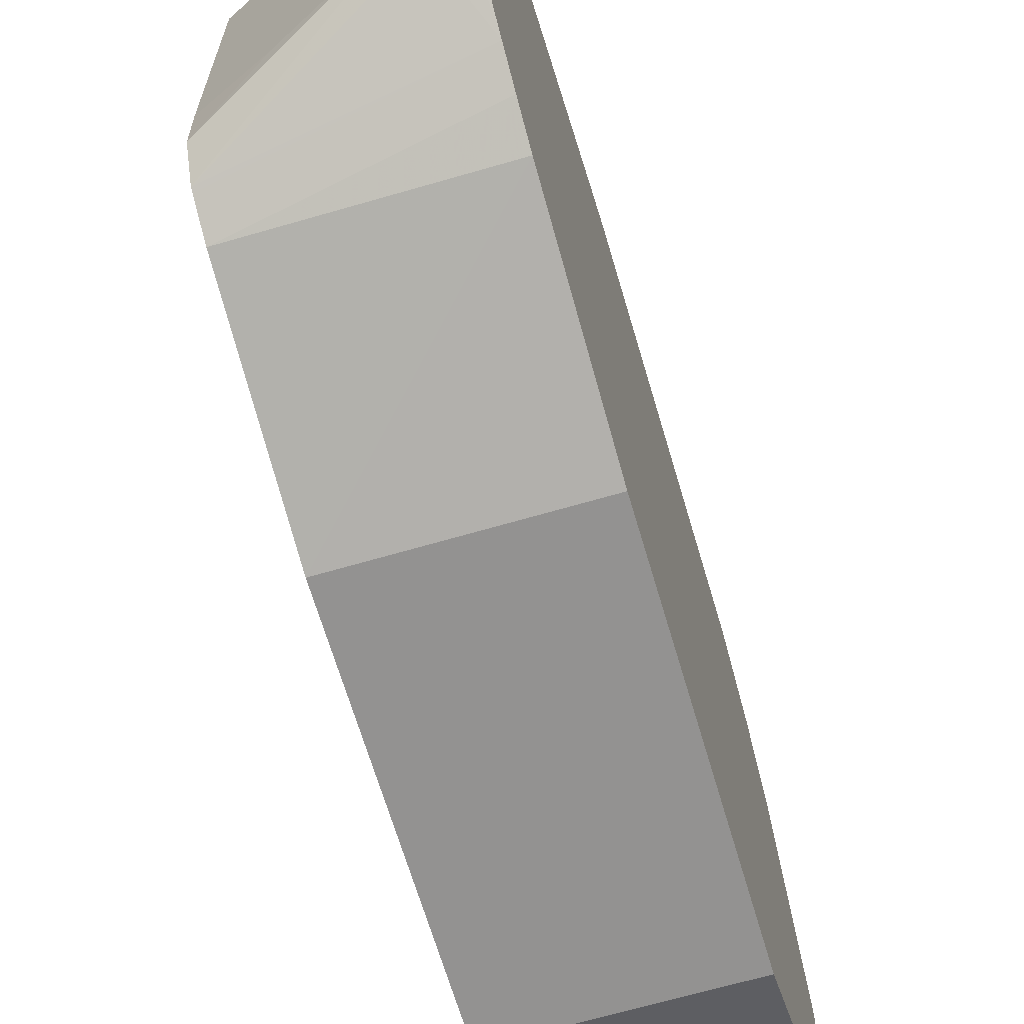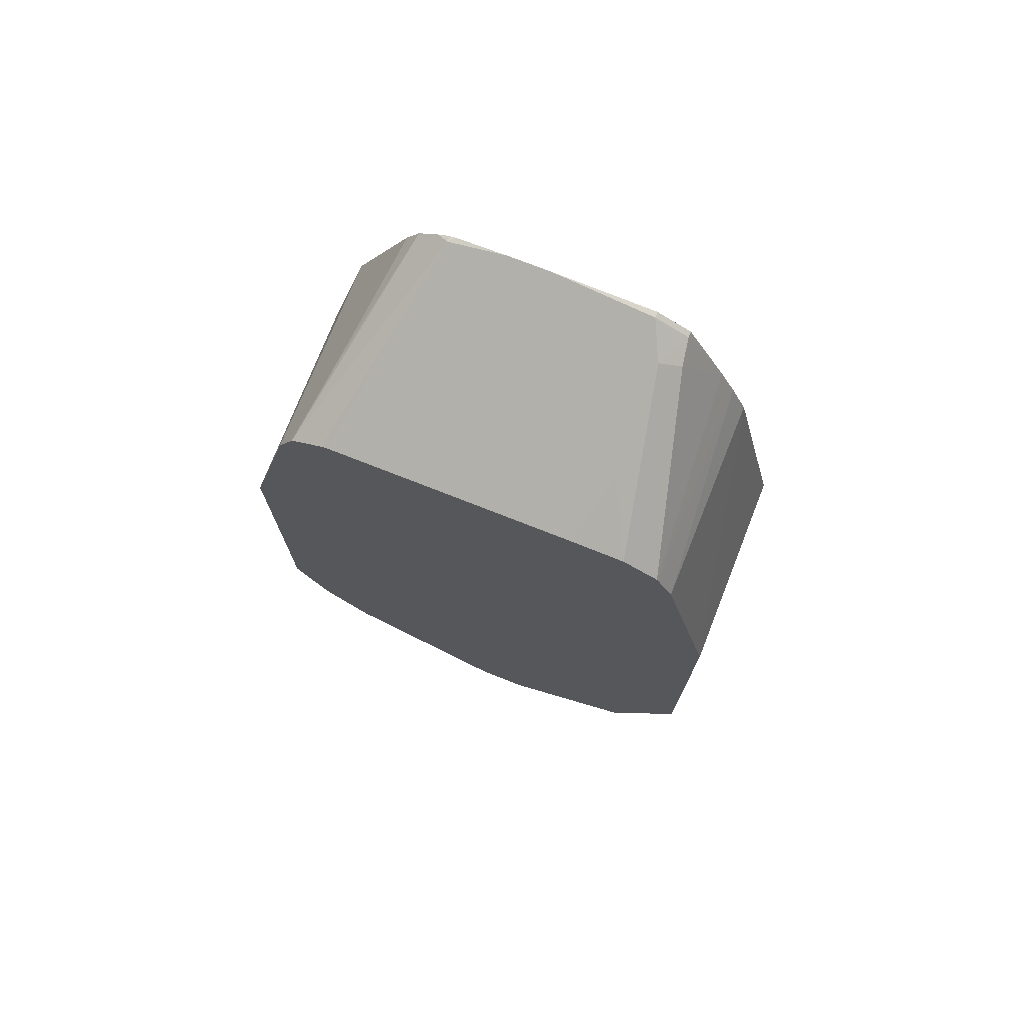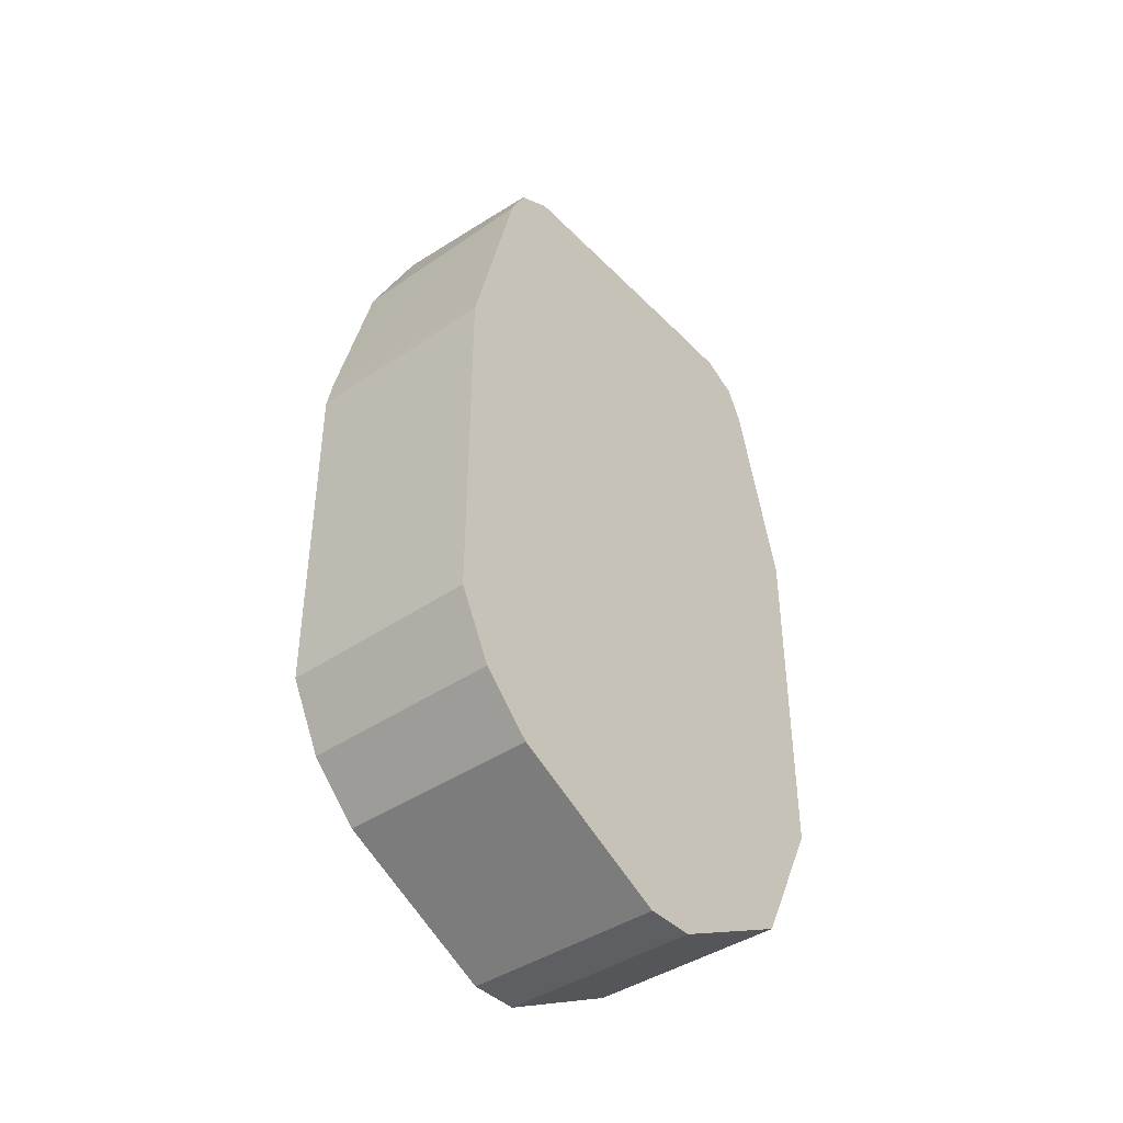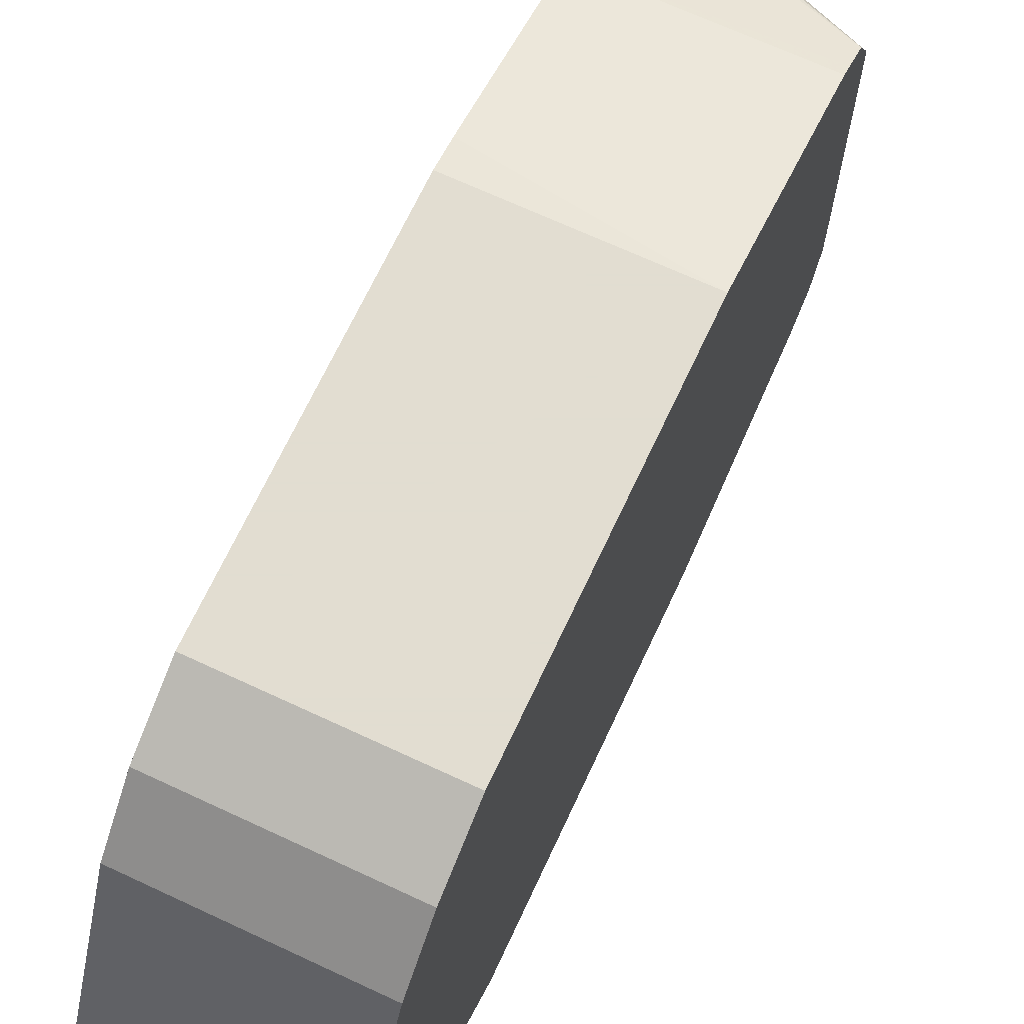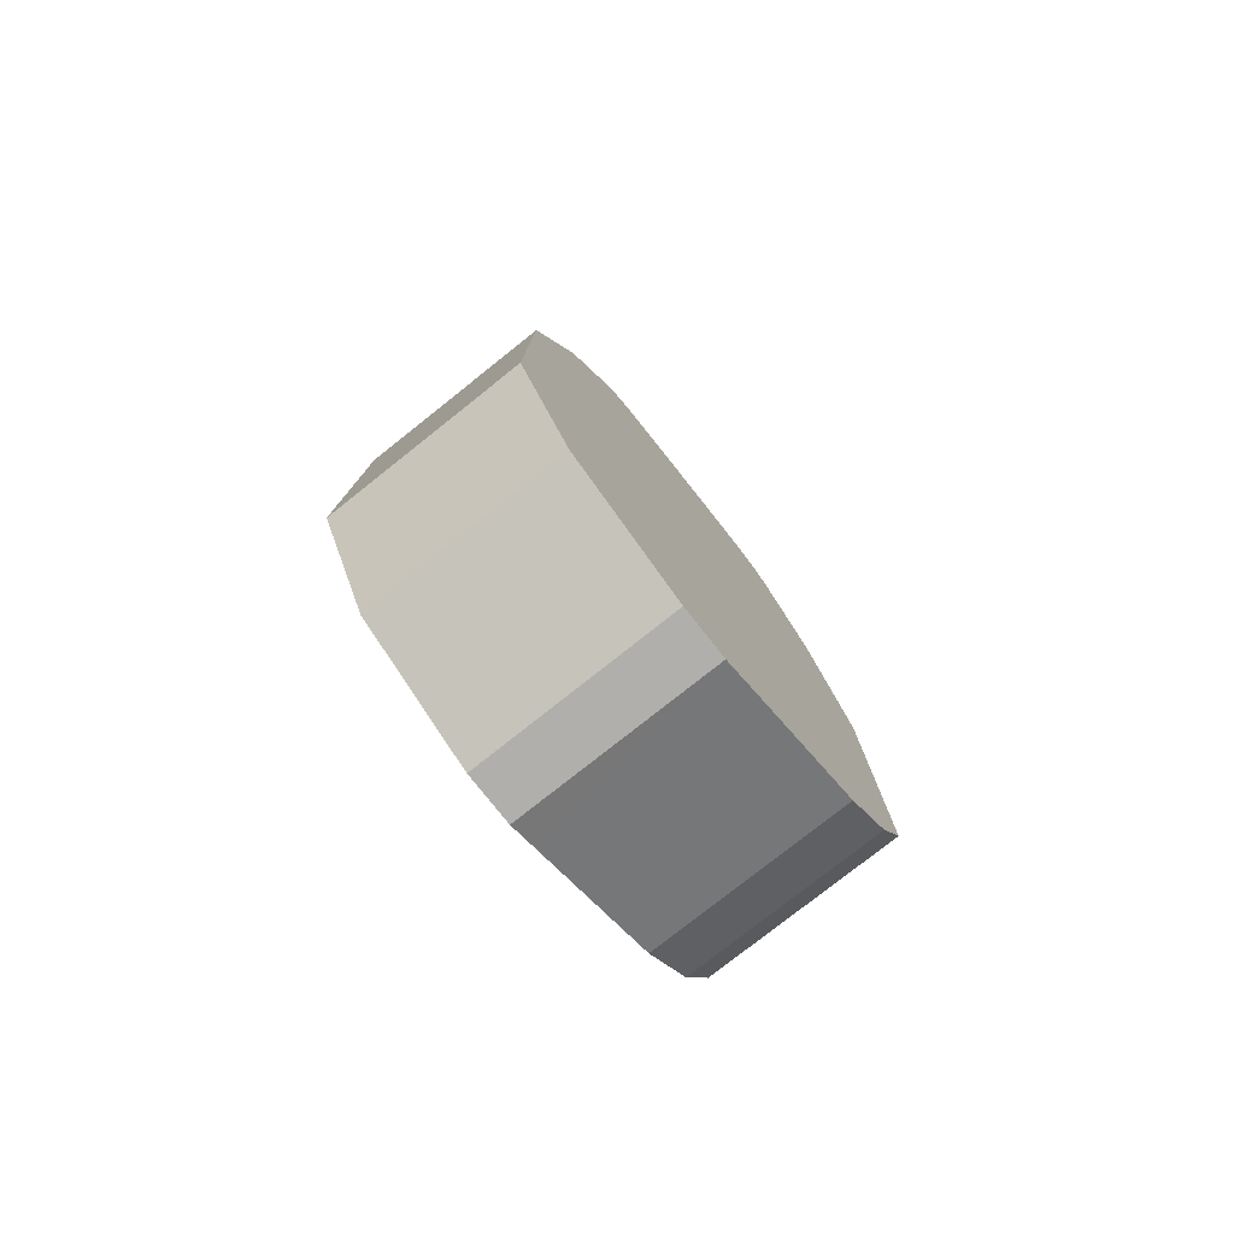
<metadata>
{"format":"obj","ext":"obj","renderer":"f3d","projection":"perspective","resolution":1024,"background":"white","views":[{"elev":-66.4,"azim":16.4,"up":"+Y"},{"elev":73.9,"azim":-68.4,"up":"+Z"},{"elev":-41.4,"azim":-140.2,"up":"+Z"},{"elev":68.6,"azim":-155.0,"up":"+Y"},{"elev":-78.3,"azim":38.4,"up":"+Z"}]}
</metadata>
<code>
v -0.5931 0.0875 -0.42
v -0.5931 0.06999 -0.35
v -0.5229 0.08543 -0.4097
v -0.5229 0.0875 -0.42
v -0.5931 0.0875 -0.5425
v -0.5931 0.06816 -0.3463
v -0.5229 0.06999 -0.35
v -0.5229 0.08414 -0.4046
v -0.5229 0.0875 -0.5425
v -0.5931 0.07582 -0.5658
v -0.5931 0.06415 -0.3383
v -0.5658 0.05833 -0.3267
v -0.5229 0.05043 -0.3109
v -0.5229 0.05353 -0.3171
v -0.5229 0.07582 -0.5658
v -0.5931 0.05833 -0.5833
v -0.5931 0.05286 -0.3321
v -0.5483 0.04082 -0.3092
v -0.525 0.035 -0.2975
v -0.5229 0.03912 -0.2996
v -0.5229 0.04591 -0.3041
v -0.5229 0.05833 -0.5833
v -0.5931 0.03376 -0.5956
v -0.5931 0.05065 -0.3316
v -0.5367 0.02915 -0.3033
v -0.5229 0.01543 -0.2965
v -0.5229 0.03292 -0.2971
v -0.5229 0.035 -0.2975
v -0.5229 0.02194 -0.6015
v -0.5931 0.01043 -0.6073
v -0.5931 -0.03407 -0.3316
v -0.5716 0.02915 -0.3208
v -0.5367 -0.04082 -0.3033
v -0.5229 0.001028 -0.2965
v -0.5229 0.01167 -0.6066
v -0.5229 0 -0.6125
v -0.5931 0 -0.6125
v -0.5931 -0.05226 -0.332
v -0.5716 -0.04082 -0.3208
v -0.5337 -0.04812 -0.3063
v -0.525 -0.04666 -0.3033
v -0.525 -0.035 -0.2975
v -0.5931 -0.06415 -0.3383
v -0.5229 -0.01723 -0.297
v -0.5229 -0.01749 -0.6125
v -0.5931 -0.01749 -0.6125
v -0.5229 -0.05995 -0.3279
v -0.5229 -0.04666 -0.3033
v -0.5229 -0.03637 -0.2982
v -0.5229 -0.035 -0.2975
v -0.5931 -0.06477 -0.3396
v -0.5229 -0.01956 -0.6114
v -0.5931 -0.01932 -0.6116
v -0.5229 -0.06511 -0.3382
v -0.5931 -0.06999 -0.35
v -0.5229 -0.04836 -0.597
v -0.5931 -0.05248 -0.595
v -0.5229 -0.07045 -0.35
v -0.5931 -0.0875 -0.42
v -0.5931 -0.06415 -0.5891
v -0.5229 -0.06415 -0.5891
v -0.5229 -0.0875 -0.42
v -0.5931 -0.0875 -0.5425
v -0.5229 -0.06896 -0.5795
v -0.5931 -0.06999 -0.5775
v -0.5229 -0.0875 -0.5425
f 24 31 39
f 24 39 32
f 24 32 25
f 25 32 39
f 25 39 33
f 29 35 30
f 25 34 26
f 30 35 36
f 30 36 37
f 33 40 41
f 23 29 30
f 25 33 34
f 22 29 23
f 10 22 16
f 19 27 28
f 19 26 27
f 19 25 26
f 18 24 25
f 18 25 19
f 17 24 18
f 16 22 23
f 12 21 13
f 11 21 12
f 11 20 21
f 11 19 20
f 11 18 19
f 11 17 18
f 33 41 42
f 19 28 20
f 33 42 34
f 63 65 64
f 33 38 43
f 63 64 66
f 10 15 22
f 60 64 65
f 60 61 64
f 59 66 62
f 59 63 66
f 58 59 62
f 56 61 60
f 56 60 57
f 55 59 58
f 54 55 58
f 53 56 57
f 52 56 53
f 51 55 54
f 47 51 54
f 45 53 46
f 45 52 53
f 43 51 47
f 42 50 44
f 42 49 50
f 41 47 48
f 41 49 42
f 41 48 49
f 40 47 41
f 40 43 47
f 36 46 37
f 36 45 46
f 34 42 44
f 33 43 40
f 33 39 38
f 6 14 7
f 31 38 39
f 6 12 13
f 2 8 3
f 2 7 8
f 2 6 7
f 1 6 2
f 1 11 6
f 1 17 11
f 1 24 17
f 1 31 24
f 1 38 31
f 1 43 38
f 1 51 43
f 1 55 51
f 1 59 55
f 1 63 59
f 1 65 63
f 1 60 65
f 1 57 60
f 1 53 57
f 1 46 53
f 1 37 46
f 1 30 37
f 1 23 30
f 1 16 23
f 1 10 16
f 1 5 10
f 1 9 5
f 1 4 9
f 1 2 3
f 6 13 14
f 3 8 7
f 3 7 14
f 1 3 4
f 3 13 21
f 3 14 13
f 5 9 15
f 3 9 4
f 3 15 9
f 3 22 15
f 3 29 22
f 3 35 29
f 3 36 35
f 3 45 36
f 3 52 45
f 3 56 52
f 3 61 56
f 3 64 61
f 3 66 64
f 5 15 10
f 3 58 62
f 3 21 20
f 3 62 66
f 3 20 28
f 3 28 27
f 3 27 26
f 3 26 34
f 6 11 12
f 3 44 50
f 3 50 49
f 3 49 48
f 3 48 47
f 3 34 44
f 3 47 54
f 3 54 58

</code>
